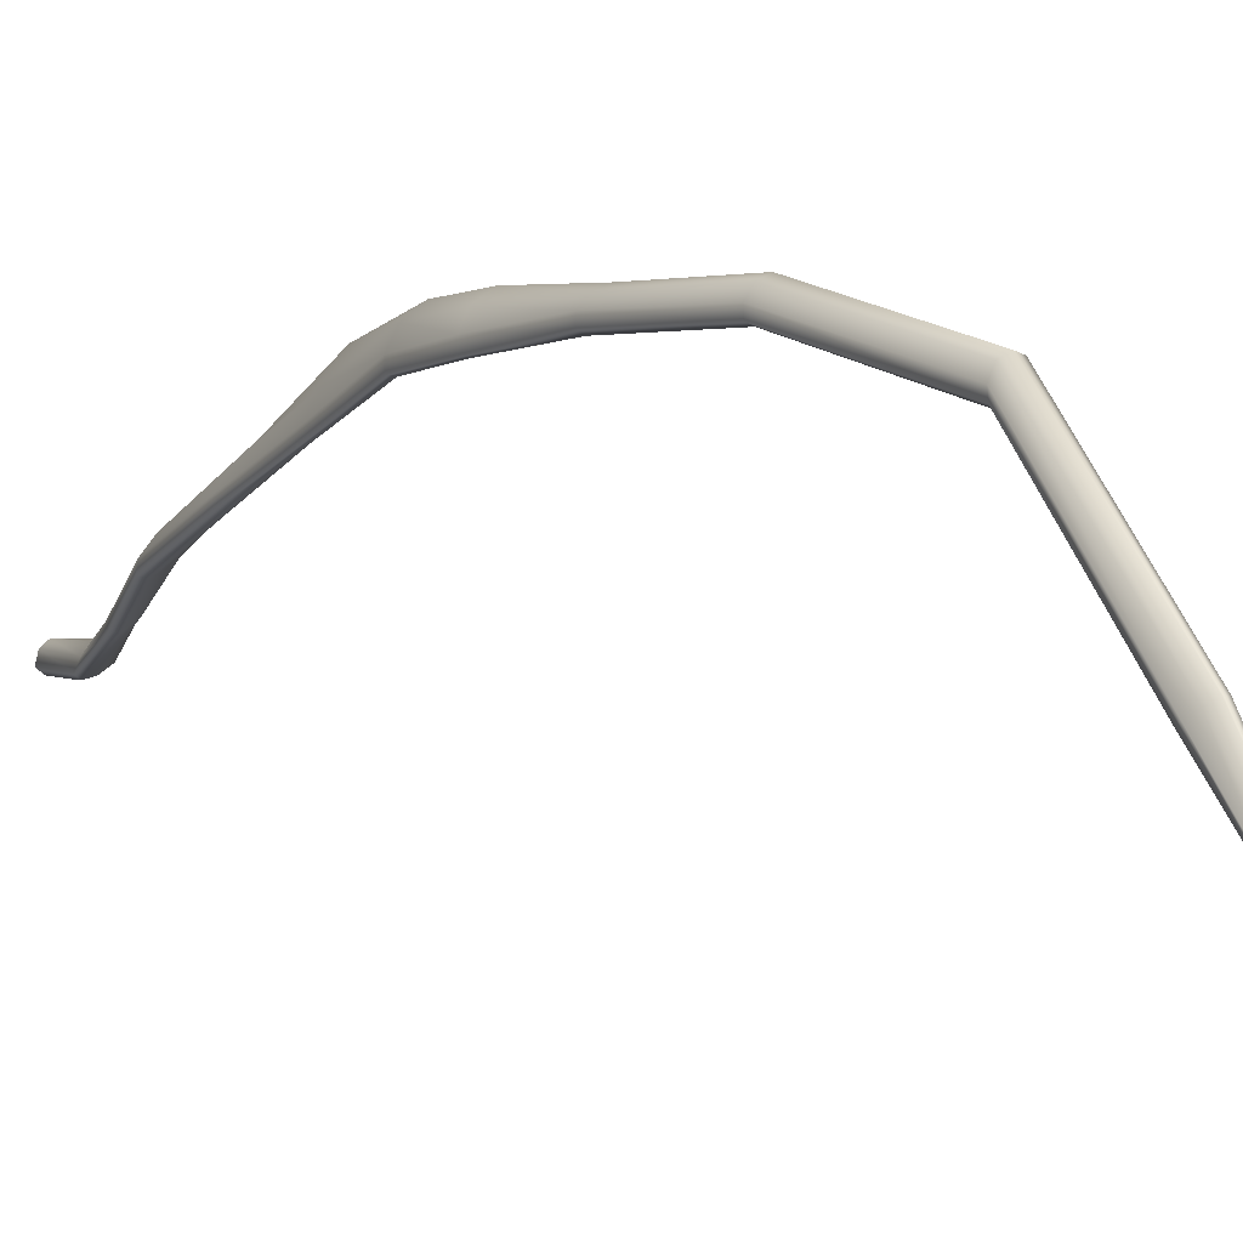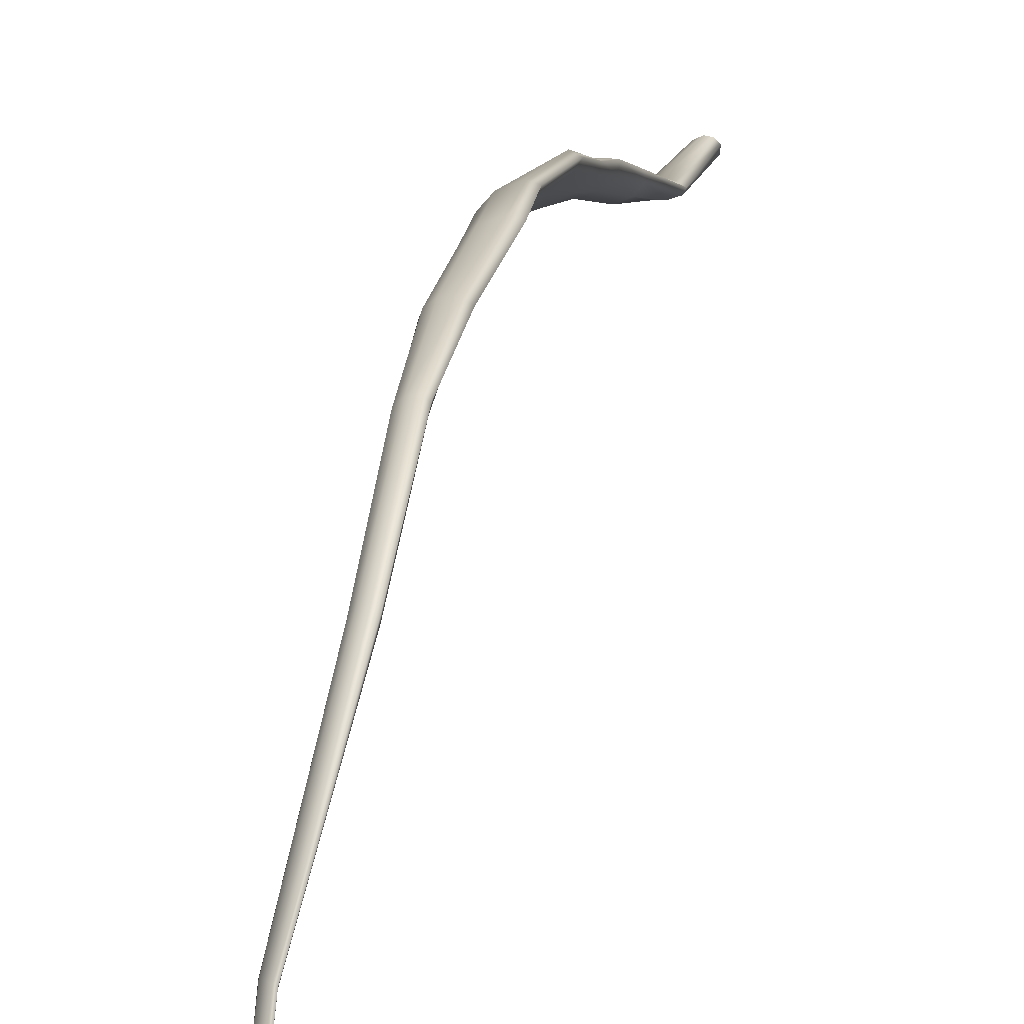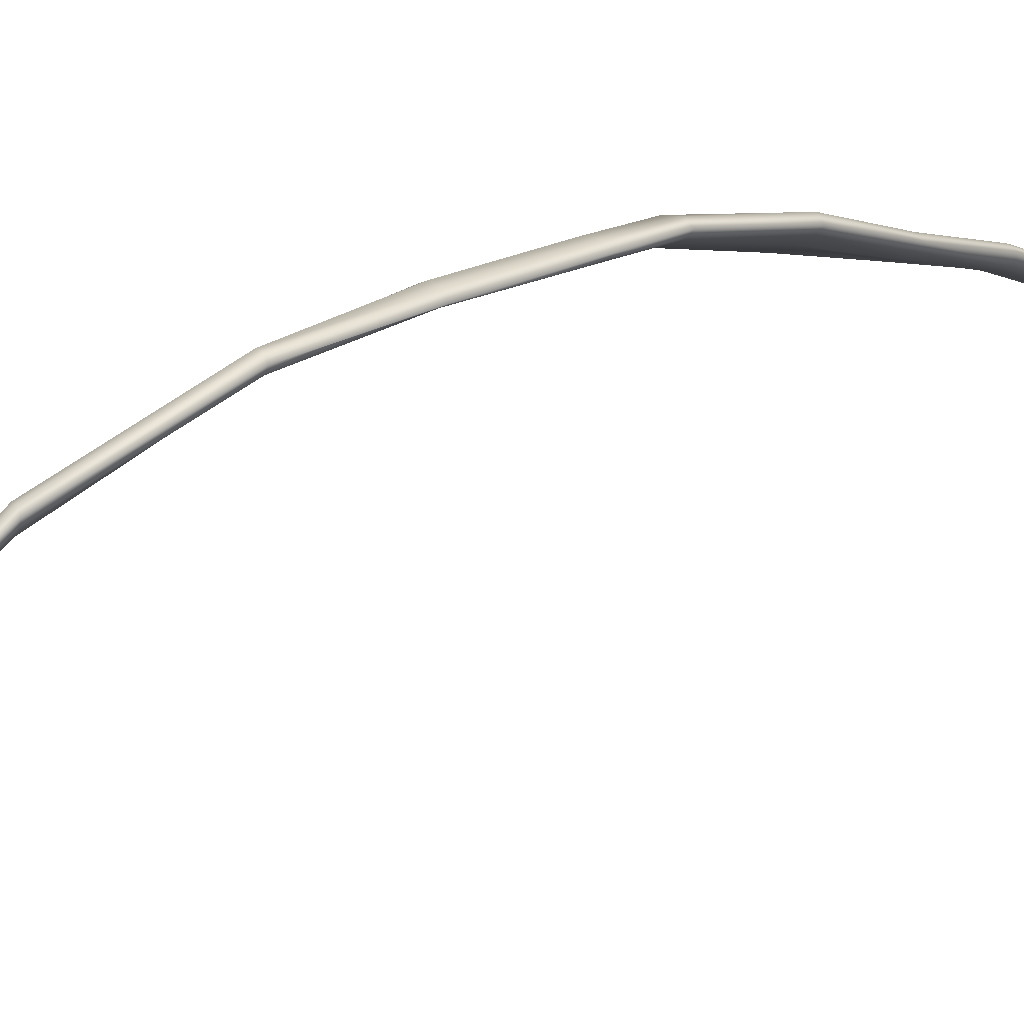
<metadata>
{"format":"obj","ext":"obj","renderer":"f3d","projection":"perspective","resolution":1024,"background":"white","views":[{"elev":17.0,"azim":143.3,"up":"+Z"},{"elev":39.6,"azim":-174.2,"up":"+Z"},{"elev":44.7,"azim":-135.0,"up":"+Z"}]}
</metadata>
<code>
g default
v -0.1479 0.543 -0.8003
v -0.1434 0.6289 -0.7702
v -0.151 0.5385 -0.7885
v -0.1473 0.6229 -0.7583
v -0.1645 0.5352 -0.7709
v -0.1602 0.6166 -0.7437
v -0.1867 0.5345 -0.7593
v -0.1828 0.6143 -0.7346
v -0.2003 0.5368 -0.7614
v -0.1965 0.6169 -0.7367
v -0.1942 0.5412 -0.7729
v -0.1888 0.622 -0.7476
v -0.171 0.5445 -0.7895
v -0.1653 0.6272 -0.7619
v -0.1552 0.5454 -0.8022
v -0.151 0.6309 -0.7722
v -0.1824 0.1855 -1.023
v -0.1856 0.1839 -1.01
v -0.2015 0.183 -0.9951
v -0.1943 0.1862 -1.025
v -0.2198 0.1835 -0.9832
v -0.2148 0.1855 -1.017
v -0.2328 0.1845 -0.9833
v -0.2314 0.1856 -0.9994
v -0.2733 -0.1097 -1.179
v -0.2772 -0.1096 -1.165
v -0.287 -0.1095 -1.159
v -0.2825 -0.1099 -1.187
v -0.2967 -0.1095 -1.161
v -0.2948 -0.1099 -1.187
v -0.303 -0.1097 -1.168
v -0.3028 -0.1099 -1.179
v -0.1329 1.134 -0.6805
v -0.1324 1.136 -0.6911
v -0.1396 1.134 -0.6685
v -0.1388 1.138 -0.6958
v -0.1495 1.136 -0.6641
v -0.1484 1.139 -0.6905
v -0.1562 1.139 -0.6676
v -0.1554 1.14 -0.6772
v -0.09613 1.541 -0.9056
v -0.09731 1.549 -0.9118
v -0.1005 1.535 -0.9025
v -0.1031 1.555 -0.9162
v -0.1081 1.536 -0.9023
v -0.1104 1.556 -0.9156
v -0.114 1.543 -0.9045
v -0.1149 1.551 -0.9104
v -0.1622 0.4236 -0.8732
v -0.1731 0.3007 -0.9478
v -0.1761 0.2986 -0.9362
v -0.1665 0.4197 -0.8616
v -0.1925 0.2966 -0.9182
v -0.1873 0.4134 -0.8397
v -0.1723 0.4217 -0.8742
v -0.1838 0.3023 -0.9503
v -0.214 0.2953 -0.9055
v -0.2095 0.4111 -0.8163
v -0.1911 0.414 -0.8591
v -0.2037 0.3008 -0.9368
v -0.2274 0.2961 -0.9074
v -0.2209 0.4134 -0.8213
v -0.2135 0.4146 -0.8347
v -0.2232 0.2984 -0.9188
v -0.2105 0.1005 -1.09
v -0.2379 0.005873 -1.148
v -0.2409 0.01087 -1.134
v -0.211 0.09757 -1.081
v -0.2533 0.0128 -1.125
v -0.223 0.09521 -1.067
v -0.2216 0.1019 -1.09
v -0.2463 0.000631 -1.156
v -0.2696 0.01066 -1.126
v -0.2378 0.09477 -1.056
v -0.2382 0.1016 -1.081
v -0.262 -0.001659 -1.156
v -0.2794 0.005512 -1.136
v -0.2478 0.0963 -1.055
v -0.2489 0.09928 -1.066
v -0.2759 0.000368 -1.148
v -0.137 0.7589 -0.7151
v -0.1356 0.9198 -0.6785
v -0.1339 0.9224 -0.6884
v -0.1339 0.7624 -0.7247
v -0.1476 0.7575 -0.7054
v -0.1447 0.919 -0.6675
v -0.1399 0.9252 -0.6921
v -0.1387 0.7662 -0.7292
v -0.1646 0.7591 -0.7019
v -0.156 0.9207 -0.6636
v -0.1514 0.9266 -0.686
v -0.1502 0.7675 -0.7225
v -0.1746 0.7627 -0.7072
v -0.163 0.9238 -0.6682
v -0.1614 0.9263 -0.6769
v -0.1668 0.766 -0.7145
v -0.09988 1.33 -0.8114
v -0.09781 1.399 -0.873
v -0.09752 1.397 -0.8757
v -0.09885 1.326 -0.8161
v -0.1053 1.34 -0.803
v -0.1021 1.402 -0.8667
v -0.1014 1.396 -0.8734
v -0.1029 1.33 -0.8156
v -0.1115 1.347 -0.7964
v -0.108 1.405 -0.861
v -0.1072 1.399 -0.8671
v -0.1098 1.34 -0.8079
v -0.1154 1.35 -0.7961
v -0.1118 1.405 -0.8594
v -0.1115 1.402 -0.8615
v -0.1149 1.348 -0.8004
v -0.09165 1.481 -0.9212
v -0.09944 1.483 -0.9253
v -0.1096 1.485 -0.9252
v -0.1158 1.485 -0.9206
v -0.0908 1.48 -0.9163
v -0.09697 1.48 -0.9136
v -0.1069 1.482 -0.9136
v -0.1147 1.484 -0.9159
g Semispinalis_Capitis_Muscle_Right_03 group1
f 2 4 3 1
f 4 6 5 3
f 6 8 7 5
f 8 10 9 7
f 10 12 11 9
f 12 14 13 11
f 14 16 15 13
f 16 2 1 15
f 52 49 1 3
f 54 52 3 5
f 49 55 15 1
f 58 54 5 7
f 55 59 13 15
f 62 58 7 9
f 59 63 11 13
f 63 62 9 11
f 68 65 17 18
f 70 68 18 19
f 65 71 20 17
f 74 70 19 21
f 71 75 22 20
f 78 74 21 23
f 75 79 24 22
f 79 78 23 24
f 84 81 4 2
f 81 85 6 4
f 88 84 2 16
f 85 89 8 6
f 92 88 16 14
f 89 93 10 8
f 96 92 14 12
f 93 96 12 10
f 100 97 33 34
f 97 101 35 33
f 104 100 34 36
f 101 105 37 35
f 108 104 36 38
f 105 109 39 37
f 112 108 38 40
f 109 112 40 39
f 49 52 51 50
f 50 51 18 17
f 51 53 19 18
f 52 54 53 51
f 55 49 50 56
f 56 50 17 20
f 53 57 21 19
f 54 58 57 53
f 59 55 56 60
f 60 56 20 22
f 57 61 23 21
f 58 62 61 57
f 63 59 60 64
f 64 60 22 24
f 61 64 24 23
f 62 63 64 61
f 65 68 67 66
f 66 67 26 25
f 67 69 27 26
f 68 70 69 67
f 71 65 66 72
f 72 66 25 28
f 69 73 29 27
f 70 74 73 69
f 75 71 72 76
f 76 72 28 30
f 73 77 31 29
f 74 78 77 73
f 79 75 76 80
f 80 76 30 32
f 77 80 32 31
f 78 79 80 77
f 81 84 83 82
f 82 83 34 33
f 85 81 82 86
f 86 82 33 35
f 83 87 36 34
f 84 88 87 83
f 89 85 86 90
f 90 86 35 37
f 87 91 38 36
f 88 92 91 87
f 93 89 90 94
f 94 90 37 39
f 91 95 40 38
f 92 96 95 91
f 96 93 94 95
f 95 94 39 40
f 97 100 99 98
f 117 113 42 41
f 101 97 98 102
f 118 117 41 43
f 113 114 44 42
f 100 104 103 99
f 105 101 102 106
f 119 118 43 45
f 114 115 46 44
f 104 108 107 103
f 109 105 106 110
f 120 119 45 47
f 115 116 48 46
f 108 112 111 107
f 112 109 110 111
f 116 120 47 48
f 113 117 98 99
f 117 118 102 98
f 114 113 99 103
f 118 119 106 102
f 115 114 103 107
f 119 120 110 106
f 116 115 107 111
f 120 116 111 110

</code>
